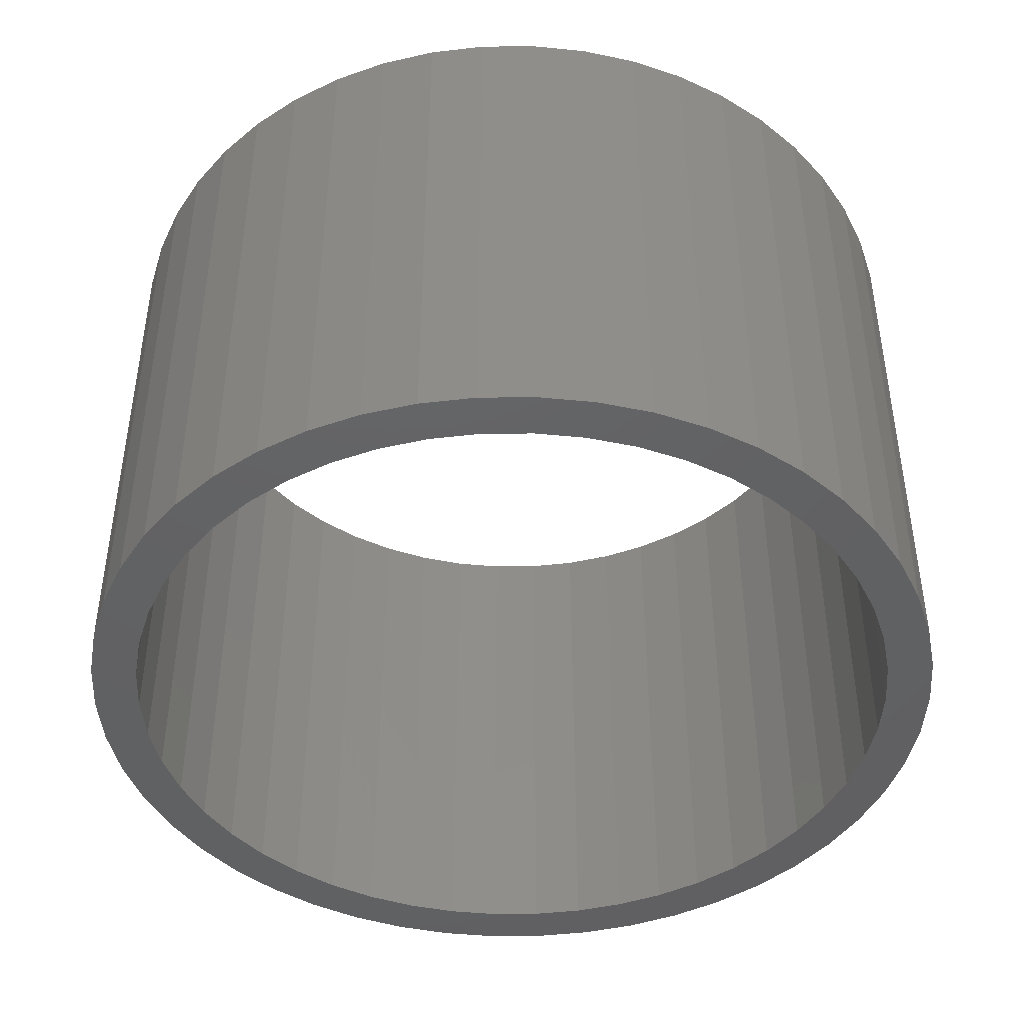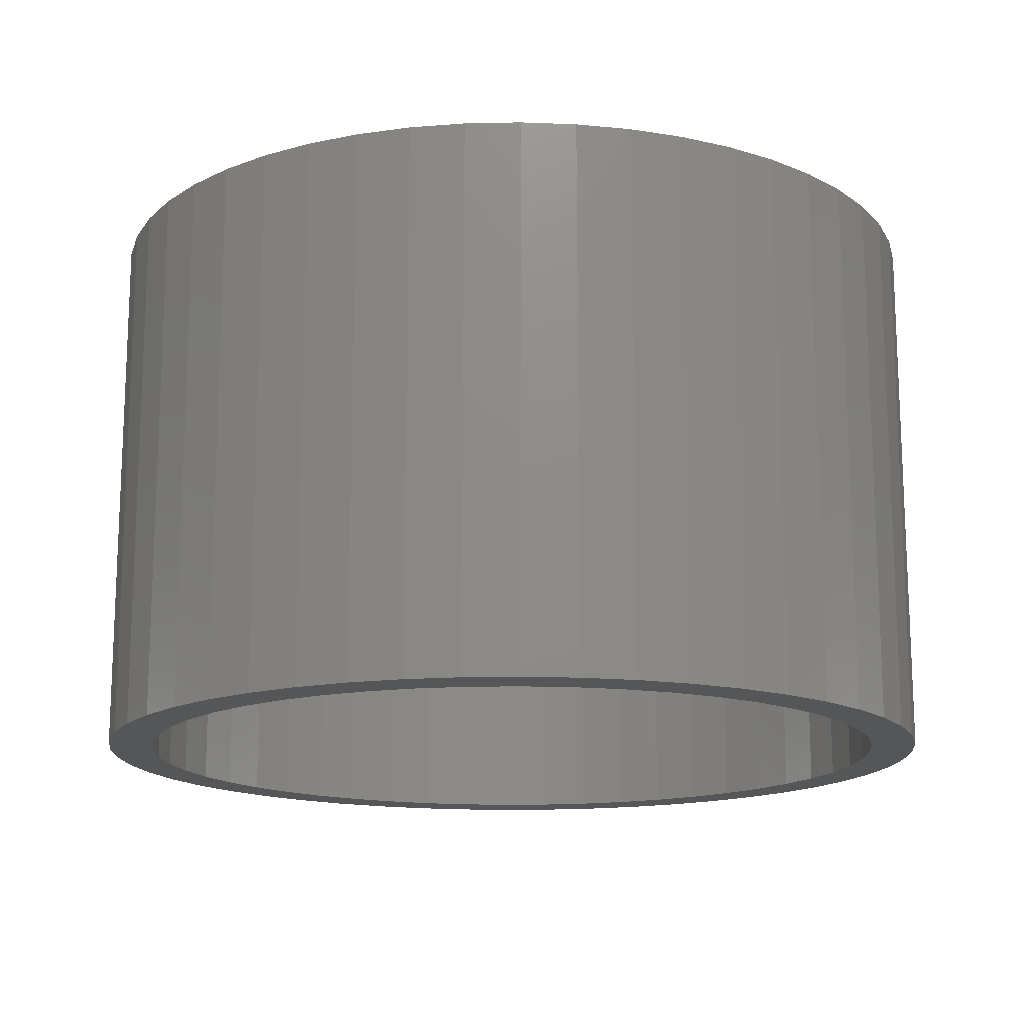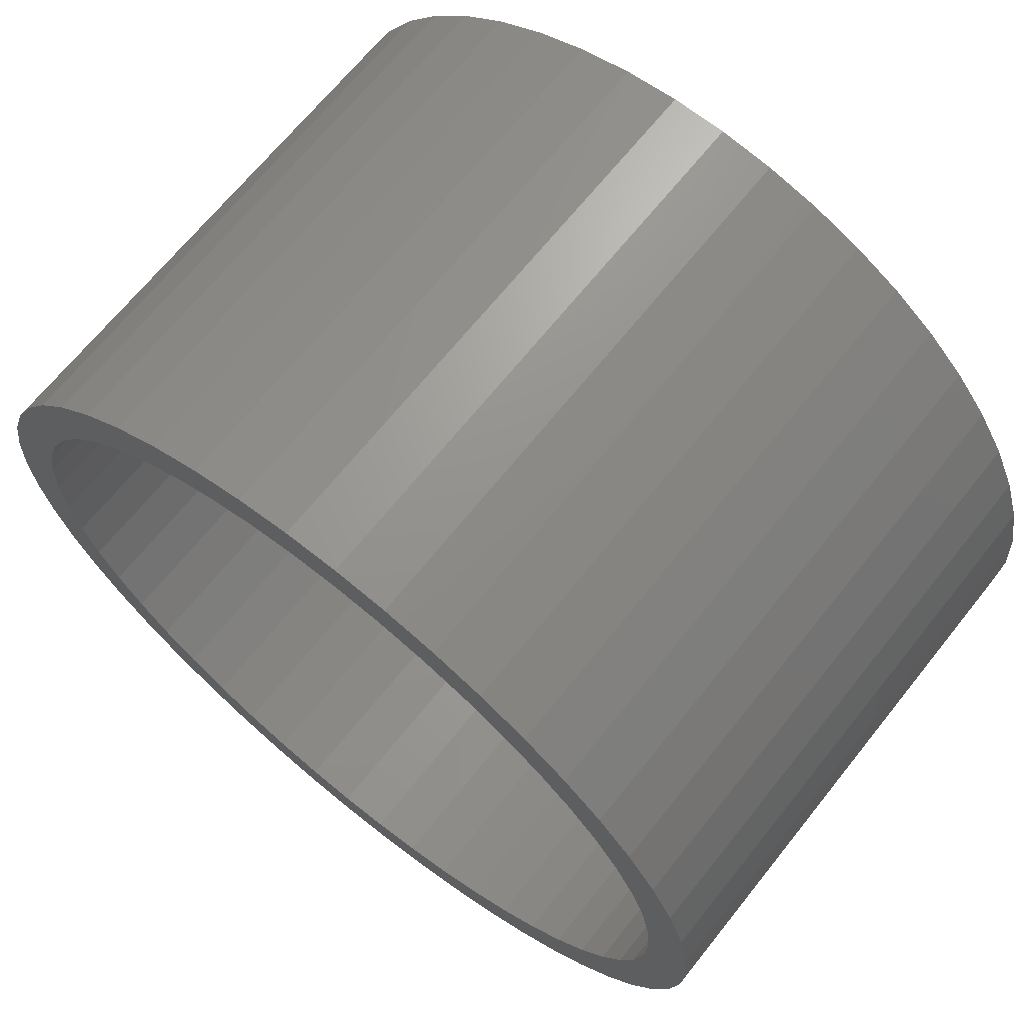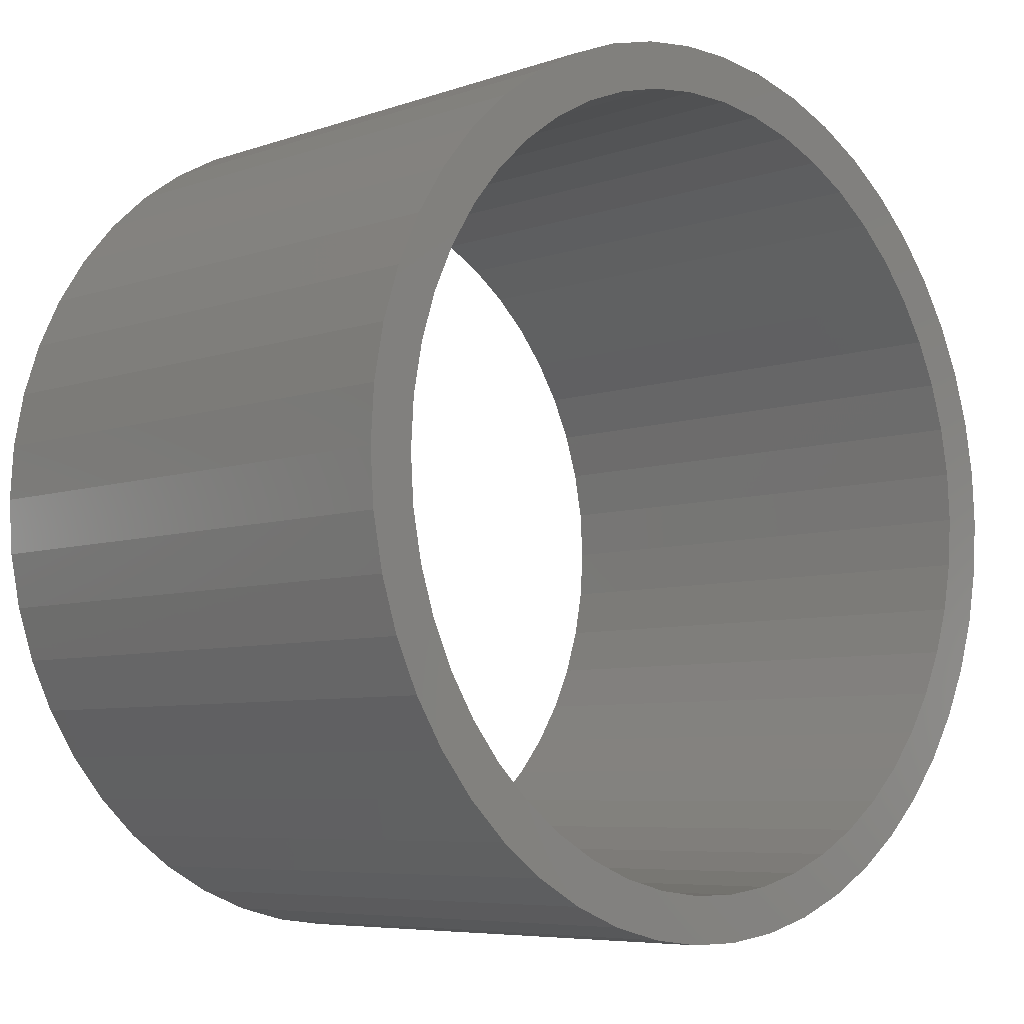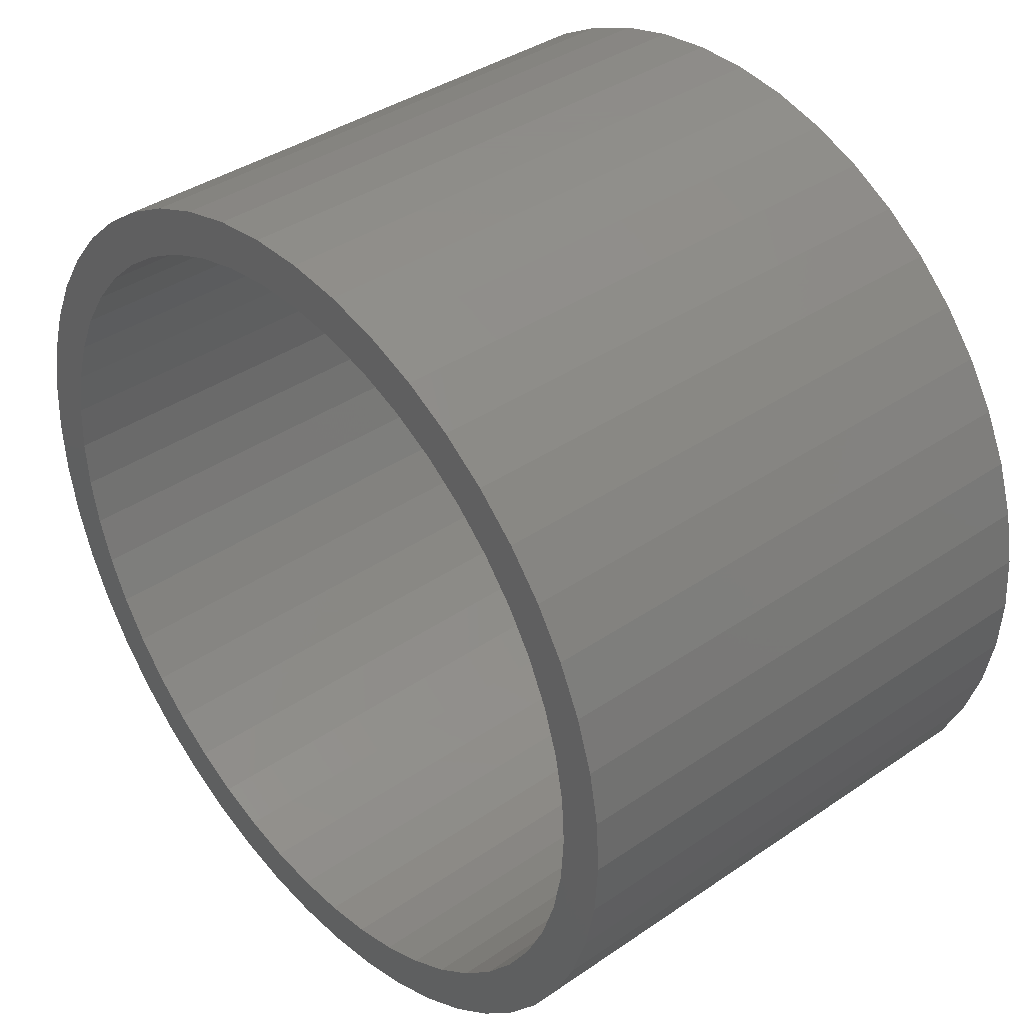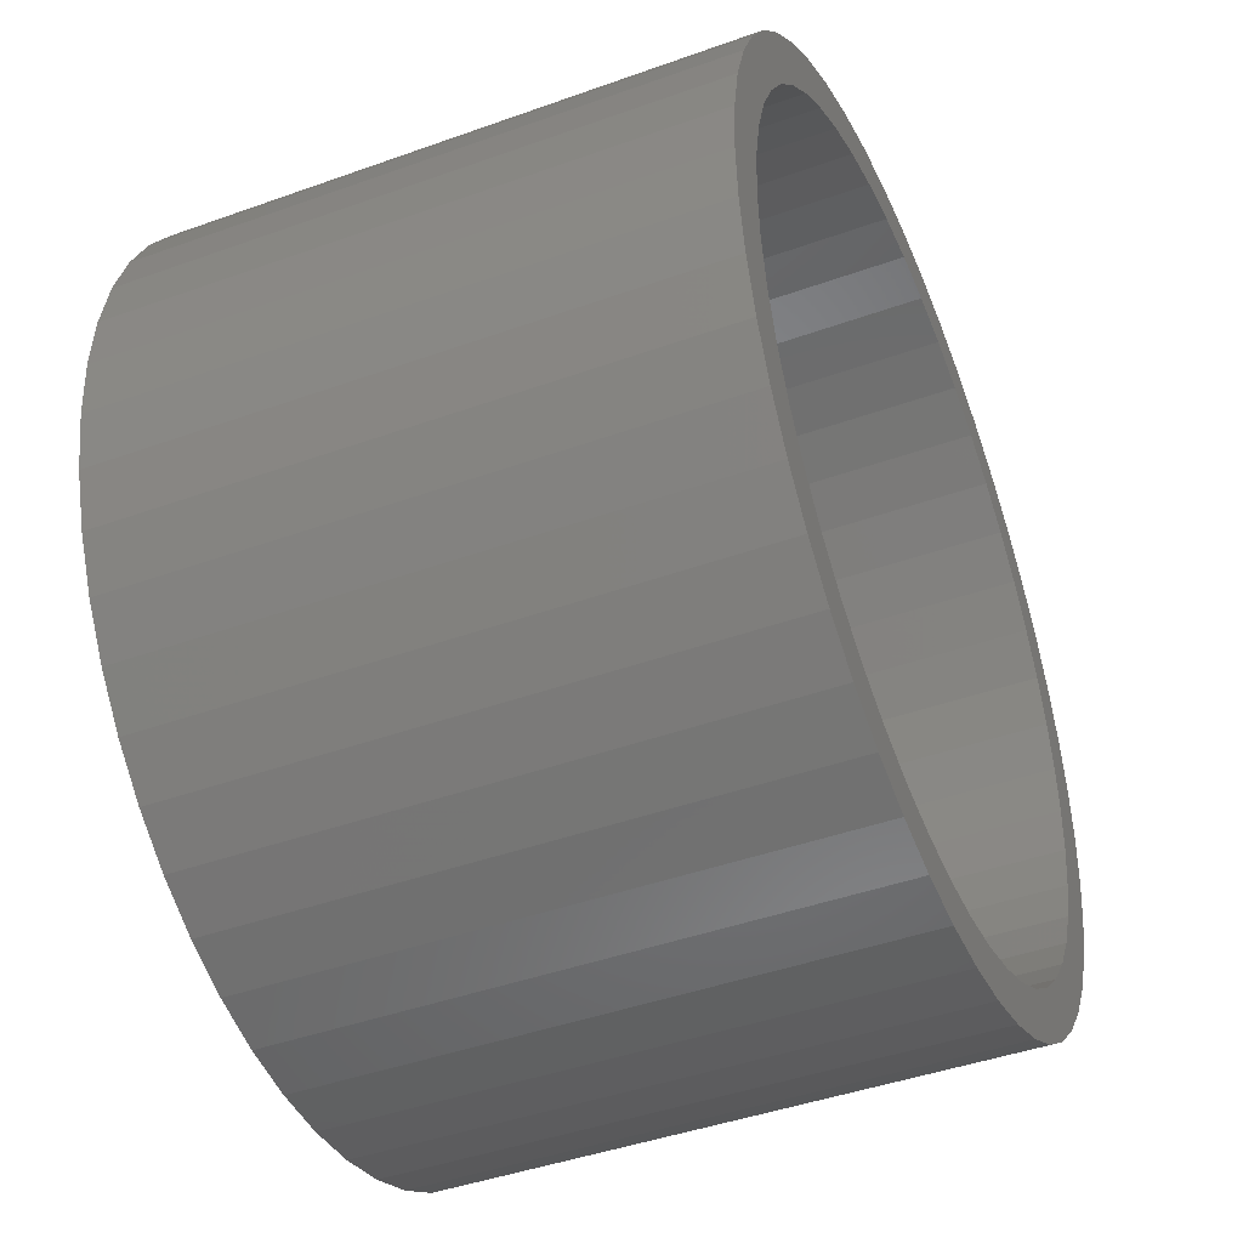
<metadata>
{"format":"stl","ext":"stl","renderer":"f3d","projection":"perspective","resolution":1024,"background":"white","views":[{"elev":-44.0,"azim":87.0,"up":"+Z"},{"elev":-15.3,"azim":88.9,"up":"+Z"},{"elev":67.7,"azim":38.6,"up":"+Y"},{"elev":-6.5,"azim":135.7,"up":"+Y"},{"elev":38.5,"azim":49.2,"up":"+Y"},{"elev":-43.8,"azim":-67.1,"up":"+Y"}]}
</metadata>
<code>
# stl→obj: 200 verts, 400 faces
v 4.75 0 3
v 4.713 0.5953 -3
v 4.713 0.5953 3
v 4.75 0 -3
v -4.75 0 -3
v -4.713 0.5953 3
v -4.713 0.5953 -3
v -4.75 0 3
v 0.2983 4.741 -3
v -0.2983 4.741 3
v 0.2983 4.741 3
v -0.2983 4.741 -3
v -0.2983 -4.741 -3
v 0.2983 -4.741 3
v -0.2983 -4.741 3
v 0.2983 -4.741 -3
v 3.463 3.252 -3
v 3.028 3.66 3
v 3.463 3.252 3
v 3.028 3.66 -3
v -3.028 3.66 -3
v -3.463 3.252 3
v -3.028 3.66 3
v -3.463 3.252 -3
v -1.468 4.518 -3
v -2.022 4.298 3
v -1.468 4.518 3
v -2.022 4.298 -3
v 4.162 -2.288 3
v 4.416 -1.749 -3
v 4.416 -1.749 3
v 4.162 -2.288 -3
v 4.416 1.749 3
v 4.162 2.288 -3
v 4.162 2.288 3
v 4.416 1.749 -3
v 4.601 1.181 -3
v 4.601 1.181 3
v 3.843 2.792 -3
v 3.843 2.792 3
v 2.022 4.298 -3
v 1.468 4.518 3
v 2.022 4.298 3
v 1.468 4.518 -3
v 0.8901 4.666 3
v 0.8901 4.666 -3
v 2.545 4.011 -3
v 2.545 4.011 3
v -4.416 1.749 -3
v -4.162 2.288 3
v -4.162 2.288 -3
v -4.416 1.749 3
v -3.843 2.792 -3
v -3.843 2.792 3
v -4.601 1.181 -3
v -4.601 1.181 3
v -0.8901 4.666 -3
v -0.8901 4.666 3
v 0.8901 -4.666 3
v 0.8901 -4.666 -3
v 4.25 0 3
v 4.216 0.5327 3
v 4.713 -0.5953 3
v 4.116 1.057 3
v 4.216 -0.5327 3
v 4.601 -1.181 3
v 3.952 1.565 3
v 3.724 2.047 3
v 3.438 2.498 3
v 3.098 2.909 3
v 2.709 3.275 3
v 2.277 3.588 3
v 1.81 3.846 3
v 1.313 4.042 3
v 0.7964 4.175 3
v 0.2669 4.242 3
v -0.2669 4.242 3
v -0.7964 4.175 3
v -1.313 4.042 3
v -1.81 3.846 3
v -2.277 3.588 3
v -2.545 4.011 3
v -2.709 3.275 3
v -3.098 2.909 3
v -3.438 2.498 3
v -3.724 2.047 3
v -3.952 1.565 3
v -4.116 1.057 3
v -4.216 0.5327 3
v 4.116 -1.057 3
v 3.952 -1.565 3
v 3.724 -2.047 3
v 3.843 -2.792 3
v 3.438 -2.498 3
v 3.463 -3.252 3
v 3.098 -2.909 3
v 3.028 -3.66 3
v 2.709 -3.275 3
v 2.545 -4.011 3
v 2.277 -3.588 3
v 2.022 -4.298 3
v 1.81 -3.846 3
v 1.468 -4.518 3
v 1.313 -4.042 3
v 0.7964 -4.175 3
v 0.2669 -4.242 3
v -0.2669 -4.242 3
v -0.7964 -4.175 3
v -0.8901 -4.666 3
v -1.313 -4.042 3
v -1.468 -4.518 3
v -1.81 -3.846 3
v -2.022 -4.298 3
v -2.277 -3.588 3
v -2.545 -4.011 3
v -2.709 -3.275 3
v -3.028 -3.66 3
v -3.098 -2.909 3
v -3.463 -3.252 3
v -3.438 -2.498 3
v -3.843 -2.792 3
v -3.724 -2.047 3
v -4.162 -2.288 3
v -3.952 -1.565 3
v -4.416 -1.749 3
v -4.116 -1.057 3
v -4.601 -1.181 3
v -4.216 -0.5327 3
v -4.713 -0.5953 3
v -4.25 0 3
v -2.545 4.011 -3
v 4.713 -0.5953 -3
v 3.843 -2.792 -3
v 3.463 -3.252 -3
v 4.601 -1.181 -3
v -4.162 -2.288 -3
v -4.416 -1.749 -3
v 4.25 0 -3
v 4.216 -0.5327 -3
v 4.116 -1.057 -3
v 4.216 0.5327 -3
v 3.952 -1.565 -3
v 3.724 -2.047 -3
v 3.438 -2.498 -3
v 3.098 -2.909 -3
v 3.028 -3.66 -3
v 2.709 -3.275 -3
v 2.545 -4.011 -3
v 2.277 -3.588 -3
v 2.022 -4.298 -3
v 1.81 -3.846 -3
v 1.468 -4.518 -3
v 1.313 -4.042 -3
v 0.7964 -4.175 -3
v 0.2669 -4.242 -3
v -0.2669 -4.242 -3
v -0.7964 -4.175 -3
v -0.8901 -4.666 -3
v -1.313 -4.042 -3
v -1.468 -4.518 -3
v -1.81 -3.846 -3
v -2.022 -4.298 -3
v -2.277 -3.588 -3
v -2.545 -4.011 -3
v -2.709 -3.275 -3
v -3.028 -3.66 -3
v -3.098 -2.909 -3
v -3.463 -3.252 -3
v -3.438 -2.498 -3
v -3.843 -2.792 -3
v -3.724 -2.047 -3
v -3.952 -1.565 -3
v -4.116 -1.057 -3
v -4.601 -1.181 -3
v -4.216 -0.5327 -3
v 4.116 1.057 -3
v 3.952 1.565 -3
v 3.724 2.047 -3
v 3.438 2.498 -3
v 3.098 2.909 -3
v 2.709 3.275 -3
v 2.277 3.588 -3
v 1.81 3.846 -3
v 1.313 4.042 -3
v 0.7964 4.175 -3
v 0.2669 4.242 -3
v -0.2669 4.242 -3
v -0.7964 4.175 -3
v -1.313 4.042 -3
v -1.81 3.846 -3
v -2.277 3.588 -3
v -2.709 3.275 -3
v -3.098 2.909 -3
v -3.438 2.498 -3
v -3.724 2.047 -3
v -3.952 1.565 -3
v -4.116 1.057 -3
v -4.216 0.5327 -3
v -4.25 0 -3
v -4.713 -0.5953 -3
f 1 2 3
f 2 1 4
f 5 6 7
f 6 5 8
f 9 10 11
f 10 9 12
f 13 14 15
f 14 13 16
f 17 18 19
f 18 17 20
f 21 22 23
f 22 21 24
f 25 26 27
f 26 25 28
f 29 30 31
f 30 29 32
f 33 34 35
f 34 33 36
f 3 37 38
f 37 3 2
f 35 39 40
f 39 35 34
f 41 42 43
f 42 41 44
f 44 45 42
f 45 44 46
f 47 43 48
f 43 47 41
f 49 50 51
f 50 49 52
f 53 22 24
f 22 53 54
f 55 52 49
f 52 55 56
f 57 27 58
f 27 57 25
f 16 59 14
f 59 16 60
f 38 36 33
f 36 38 37
f 40 17 19
f 17 40 39
f 46 11 45
f 11 46 9
f 20 48 18
f 48 20 47
f 51 54 53
f 54 51 50
f 7 56 55
f 56 7 6
f 61 1 3
f 62 3 38
f 1 61 63
f 64 38 33
f 65 63 61
f 63 65 66
f 3 62 61
f 67 33 35
f 38 64 62
f 33 67 64
f 68 35 40
f 35 68 67
f 69 40 19
f 40 69 68
f 19 70 69
f 18 70 19
f 18 71 70
f 48 71 18
f 48 72 71
f 43 72 48
f 43 73 72
f 42 73 43
f 42 74 73
f 45 74 42
f 45 75 74
f 11 75 45
f 11 76 75
f 11 77 76
f 10 77 11
f 10 78 77
f 58 78 10
f 58 79 78
f 27 79 58
f 27 80 79
f 26 80 27
f 26 81 80
f 82 81 26
f 82 83 81
f 23 83 82
f 23 84 83
f 22 84 23
f 84 22 85
f 54 85 22
f 85 54 86
f 50 86 54
f 86 50 87
f 52 87 50
f 87 52 88
f 56 88 52
f 88 56 89
f 90 66 65
f 66 90 31
f 91 31 90
f 31 91 29
f 92 29 91
f 29 92 93
f 94 93 92
f 93 94 95
f 96 95 94
f 96 97 95
f 98 97 96
f 98 99 97
f 100 99 98
f 100 101 99
f 102 101 100
f 102 103 101
f 104 103 102
f 104 59 103
f 105 59 104
f 105 14 59
f 106 14 105
f 107 14 106
f 107 15 14
f 108 15 107
f 108 109 15
f 110 109 108
f 110 111 109
f 112 111 110
f 112 113 111
f 114 113 112
f 114 115 113
f 116 115 114
f 116 117 115
f 118 117 116
f 119 118 120
f 118 119 117
f 121 120 122
f 120 121 119
f 123 122 124
f 125 124 126
f 122 123 121
f 127 126 128
f 129 128 130
f 6 89 56
f 124 125 123
f 89 6 130
f 126 127 125
f 8 130 6
f 128 129 127
f 130 8 129
f 28 82 26
f 82 28 131
f 131 23 82
f 23 131 21
f 12 58 10
f 58 12 57
f 63 4 1
f 4 63 132
f 95 133 93
f 133 95 134
f 31 135 66
f 135 31 30
f 66 132 63
f 132 66 135
f 136 125 137
f 125 136 123
f 138 4 132
f 139 132 135
f 4 138 2
f 140 135 30
f 141 2 138
f 2 141 37
f 132 139 138
f 142 30 32
f 135 140 139
f 30 142 140
f 143 32 133
f 32 143 142
f 144 133 134
f 133 144 143
f 134 145 144
f 146 145 134
f 146 147 145
f 148 147 146
f 148 149 147
f 150 149 148
f 150 151 149
f 152 151 150
f 152 153 151
f 60 153 152
f 60 154 153
f 16 154 60
f 16 155 154
f 16 156 155
f 13 156 16
f 13 157 156
f 158 157 13
f 158 159 157
f 160 159 158
f 160 161 159
f 162 161 160
f 162 163 161
f 164 163 162
f 164 165 163
f 166 165 164
f 166 167 165
f 168 167 166
f 167 168 169
f 170 169 168
f 169 170 171
f 136 171 170
f 171 136 172
f 137 172 136
f 172 137 173
f 174 173 137
f 173 174 175
f 176 37 141
f 37 176 36
f 177 36 176
f 36 177 34
f 178 34 177
f 34 178 39
f 179 39 178
f 39 179 17
f 180 17 179
f 180 20 17
f 181 20 180
f 181 47 20
f 182 47 181
f 182 41 47
f 183 41 182
f 183 44 41
f 184 44 183
f 184 46 44
f 185 46 184
f 185 9 46
f 186 9 185
f 187 9 186
f 187 12 9
f 188 12 187
f 188 57 12
f 189 57 188
f 189 25 57
f 190 25 189
f 190 28 25
f 191 28 190
f 191 131 28
f 192 131 191
f 192 21 131
f 193 21 192
f 24 193 194
f 193 24 21
f 53 194 195
f 194 53 24
f 51 195 196
f 49 196 197
f 195 51 53
f 55 197 198
f 7 198 199
f 200 175 174
f 196 49 51
f 175 200 199
f 197 55 49
f 5 199 200
f 198 7 55
f 199 5 7
f 150 99 101
f 99 150 148
f 146 95 97
f 95 146 134
f 93 32 29
f 32 93 133
f 160 109 111
f 109 160 158
f 137 127 174
f 127 137 125
f 152 101 103
f 101 152 150
f 60 103 59
f 103 60 152
f 158 15 109
f 15 158 13
f 162 111 113
f 111 162 160
f 168 121 170
f 121 168 119
f 168 117 119
f 117 168 166
f 174 129 200
f 129 174 127
f 200 8 5
f 8 200 129
f 148 97 99
f 97 148 146
f 170 123 136
f 123 170 121
f 164 113 115
f 113 164 162
f 166 115 117
f 115 166 164
f 138 62 141
f 62 138 61
f 130 198 89
f 198 130 199
f 187 76 77
f 76 187 186
f 155 107 106
f 107 155 156
f 181 70 71
f 70 181 180
f 193 83 84
f 83 193 192
f 190 79 80
f 79 190 189
f 142 90 140
f 90 142 91
f 177 68 178
f 68 177 67
f 141 64 176
f 64 141 62
f 178 69 179
f 69 178 68
f 184 73 74
f 73 184 183
f 185 74 75
f 74 185 184
f 182 71 72
f 71 182 181
f 87 195 86
f 195 87 196
f 88 196 87
f 196 88 197
f 191 80 81
f 80 191 190
f 188 77 78
f 77 188 187
f 154 106 105
f 106 154 155
f 149 102 100
f 102 149 151
f 176 67 177
f 67 176 64
f 179 70 180
f 70 179 69
f 186 75 76
f 75 186 185
f 183 72 73
f 72 183 182
f 86 194 85
f 194 86 195
f 85 193 84
f 193 85 194
f 89 197 88
f 197 89 198
f 192 81 83
f 81 192 191
f 189 78 79
f 78 189 188
f 144 92 143
f 92 144 94
f 140 65 139
f 65 140 90
f 147 100 98
f 100 147 149
f 143 91 142
f 91 143 92
f 139 61 138
f 61 139 65
f 120 171 122
f 171 120 169
f 124 173 126
f 173 124 172
f 145 98 96
f 98 145 147
f 153 105 104
f 105 153 154
f 151 104 102
f 104 151 153
f 156 108 107
f 108 156 157
f 159 112 110
f 112 159 161
f 157 110 108
f 110 157 159
f 165 118 116
f 118 165 167
f 118 169 120
f 169 118 167
f 122 172 124
f 172 122 171
f 126 175 128
f 175 126 173
f 128 199 130
f 199 128 175
f 145 94 144
f 94 145 96
f 161 114 112
f 114 161 163
f 163 116 114
f 116 163 165

</code>
